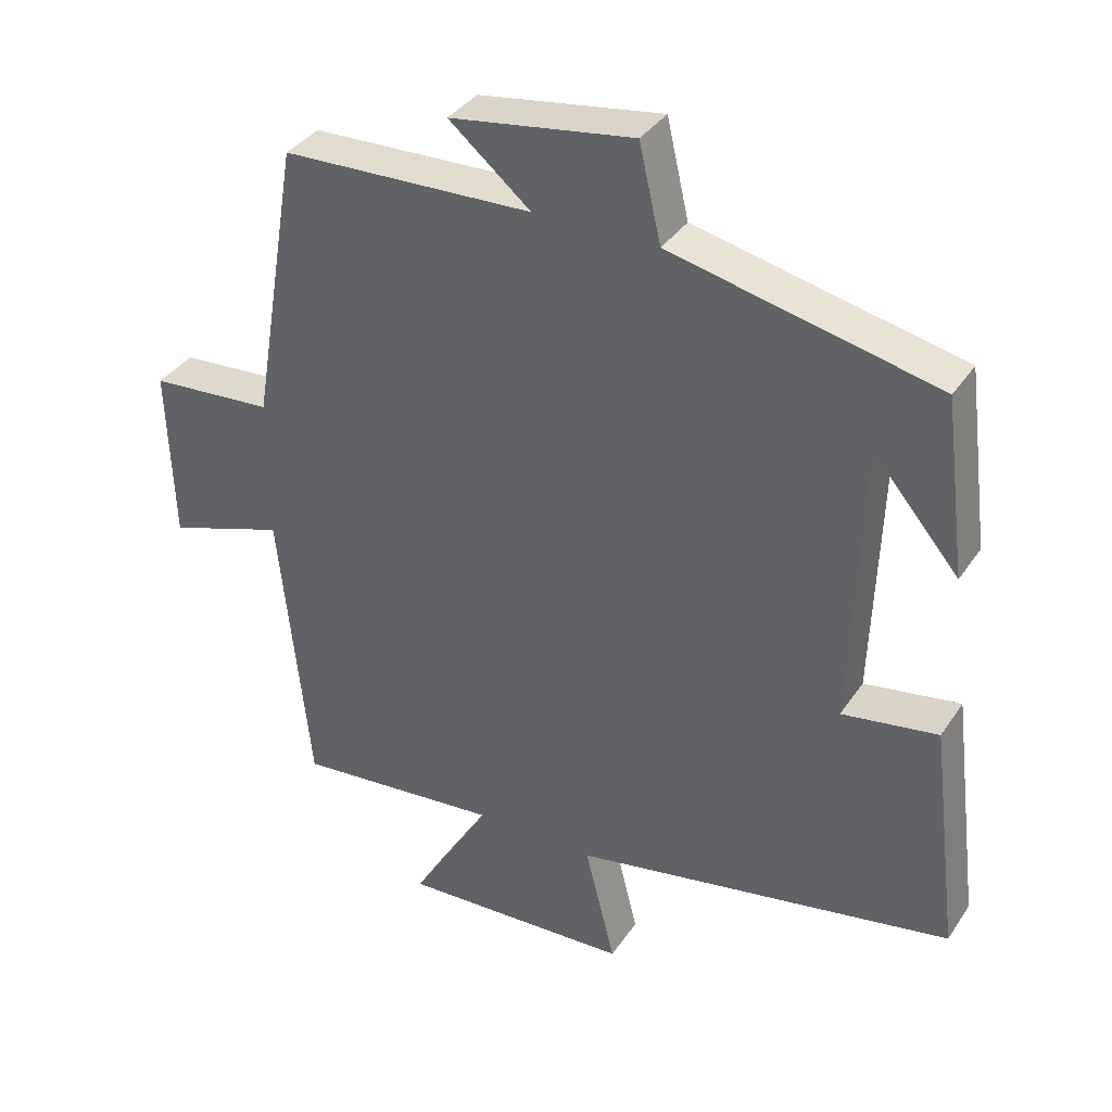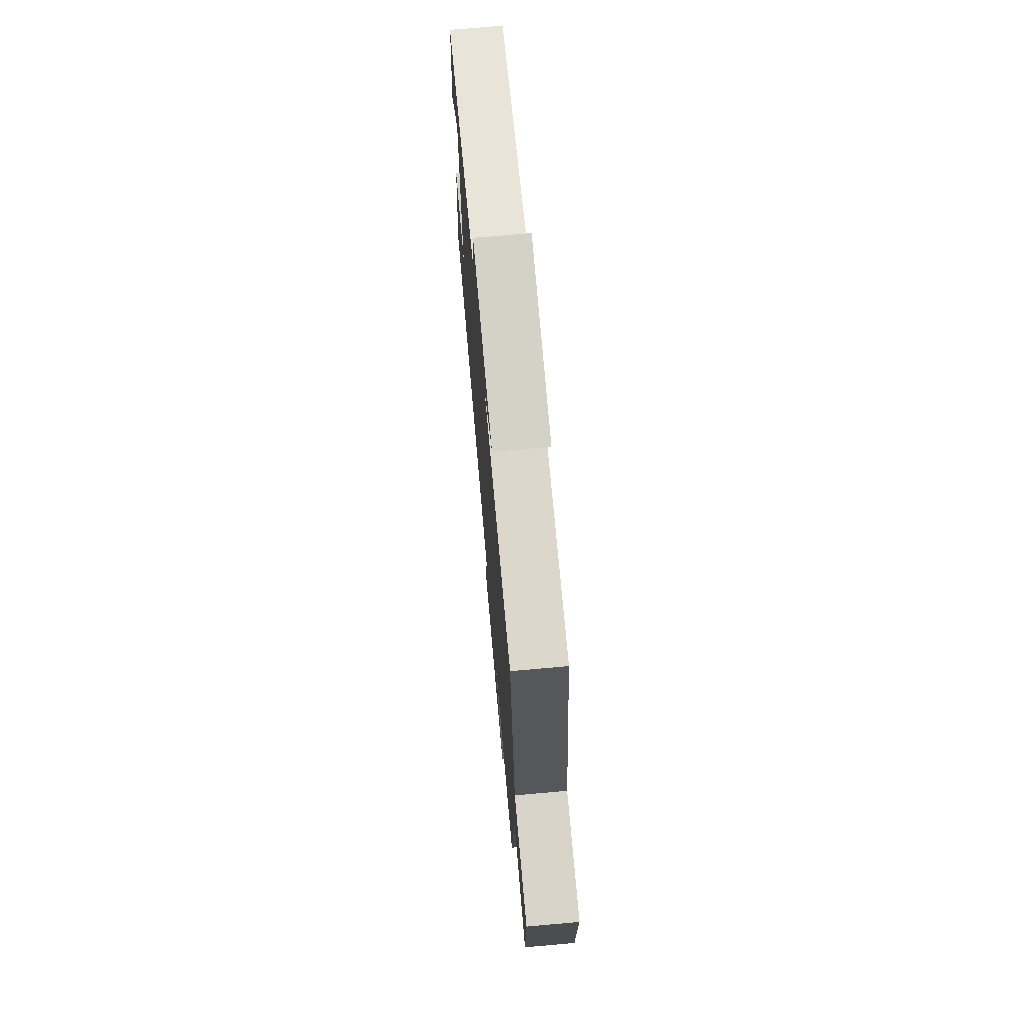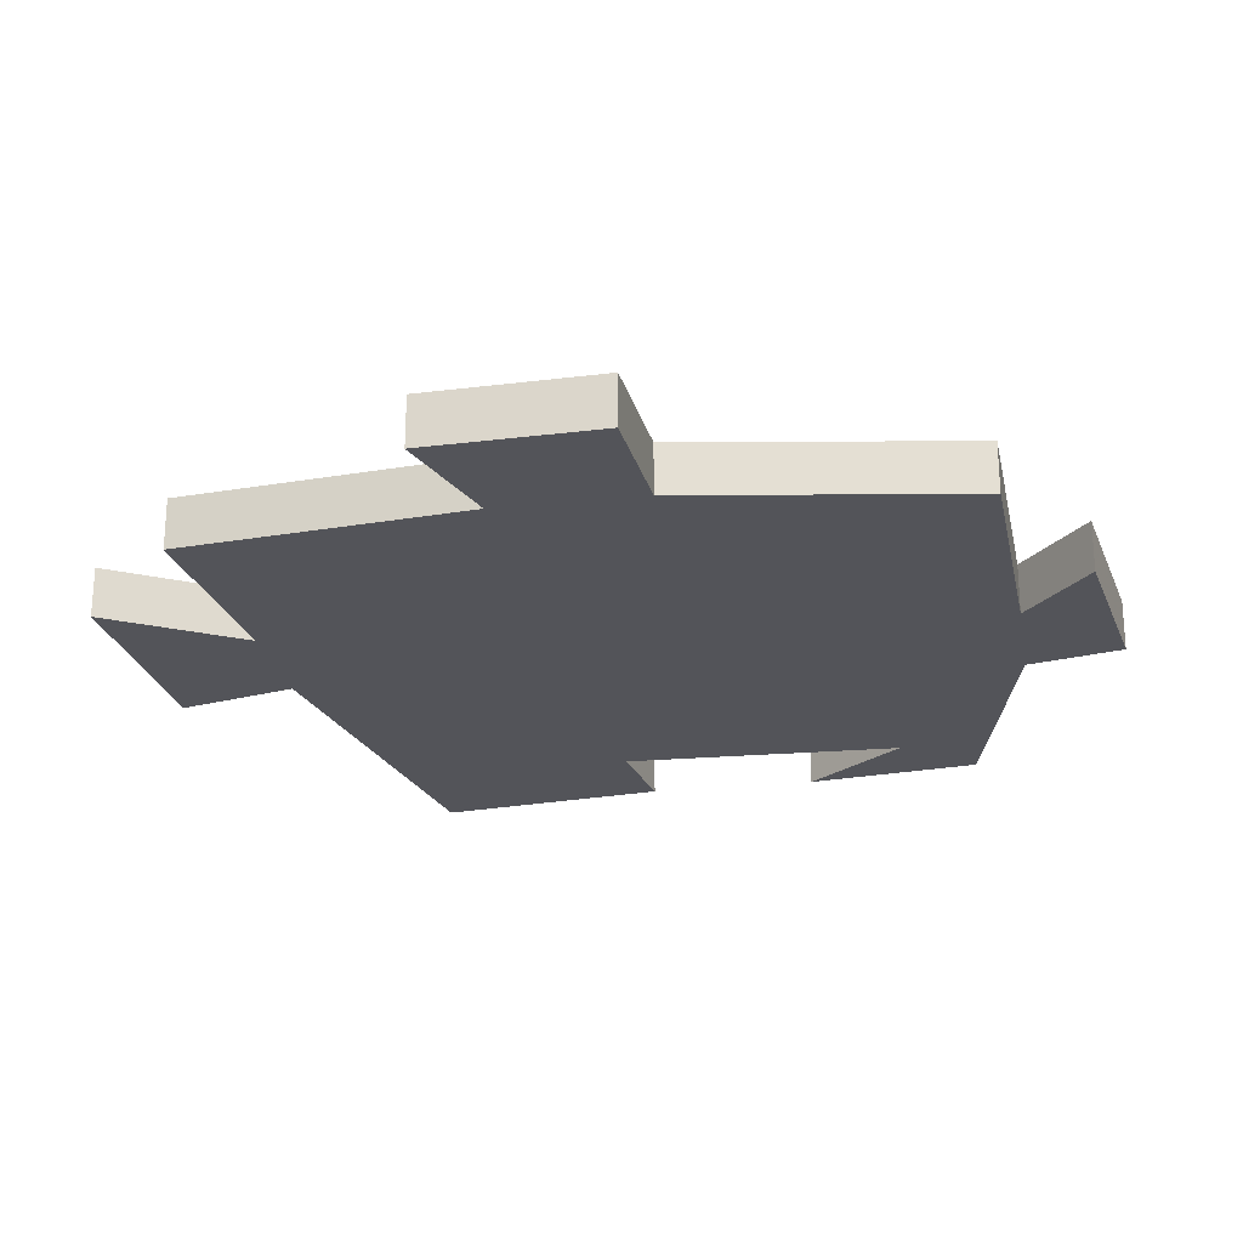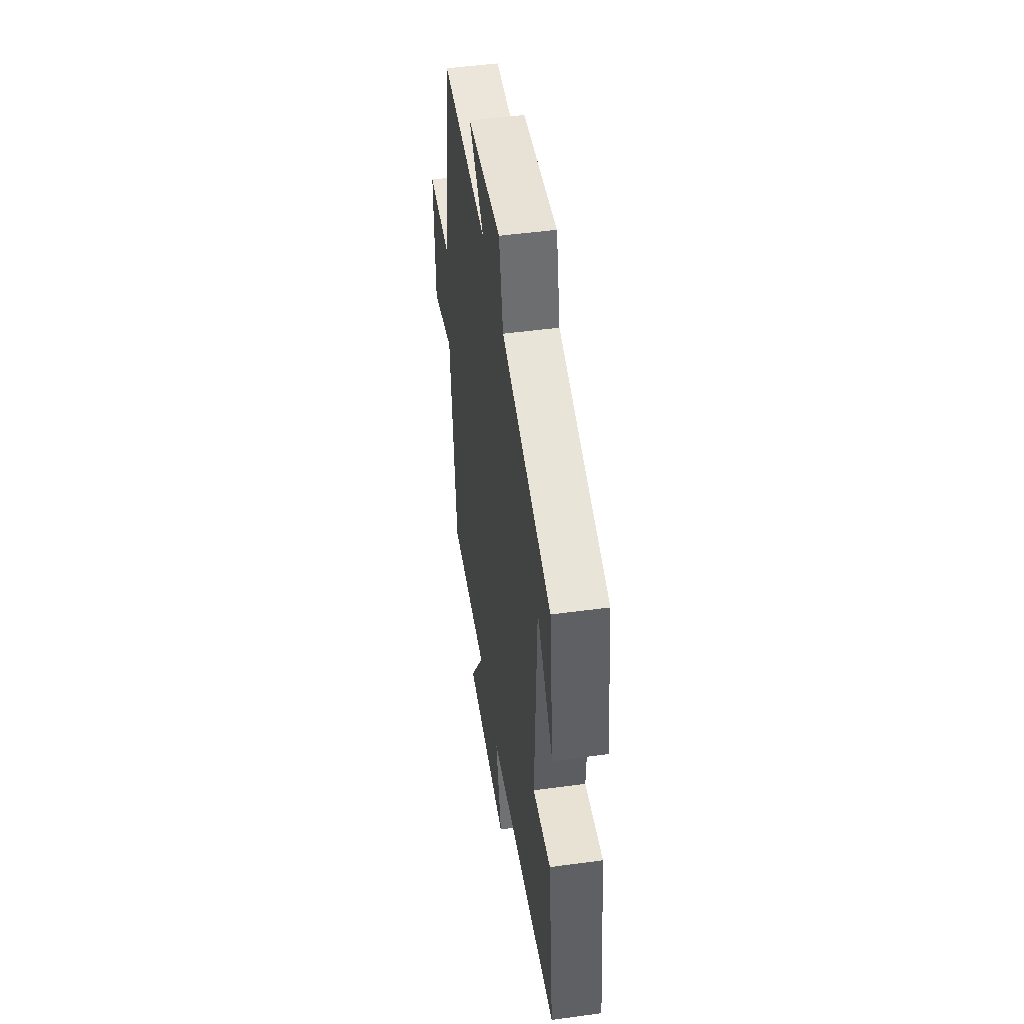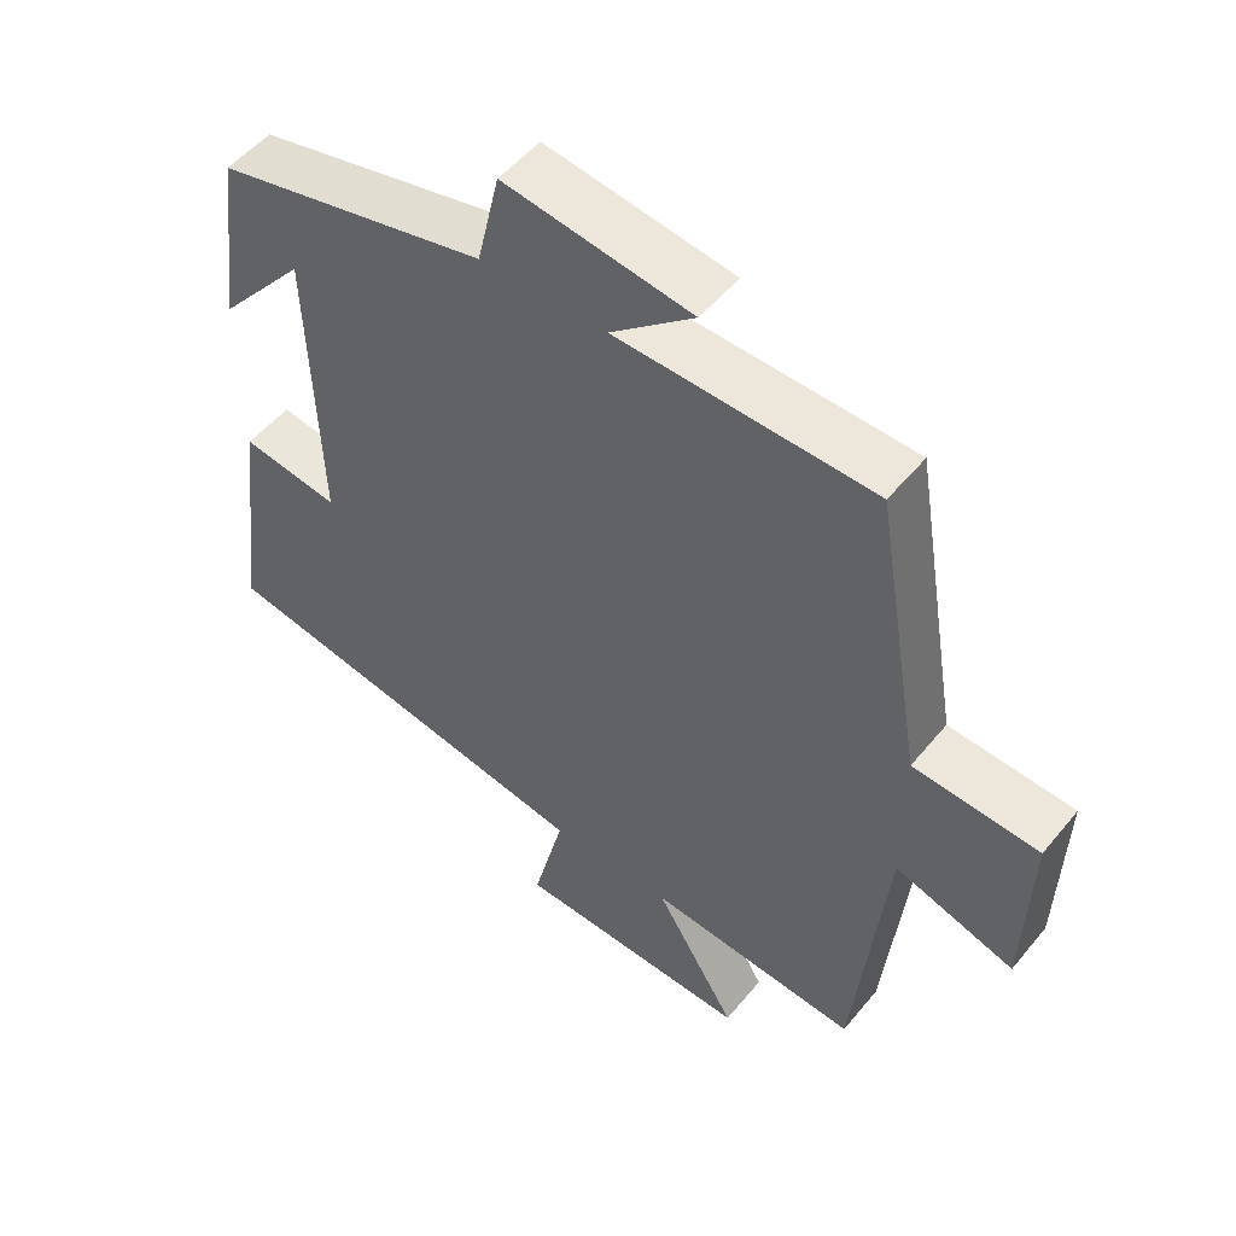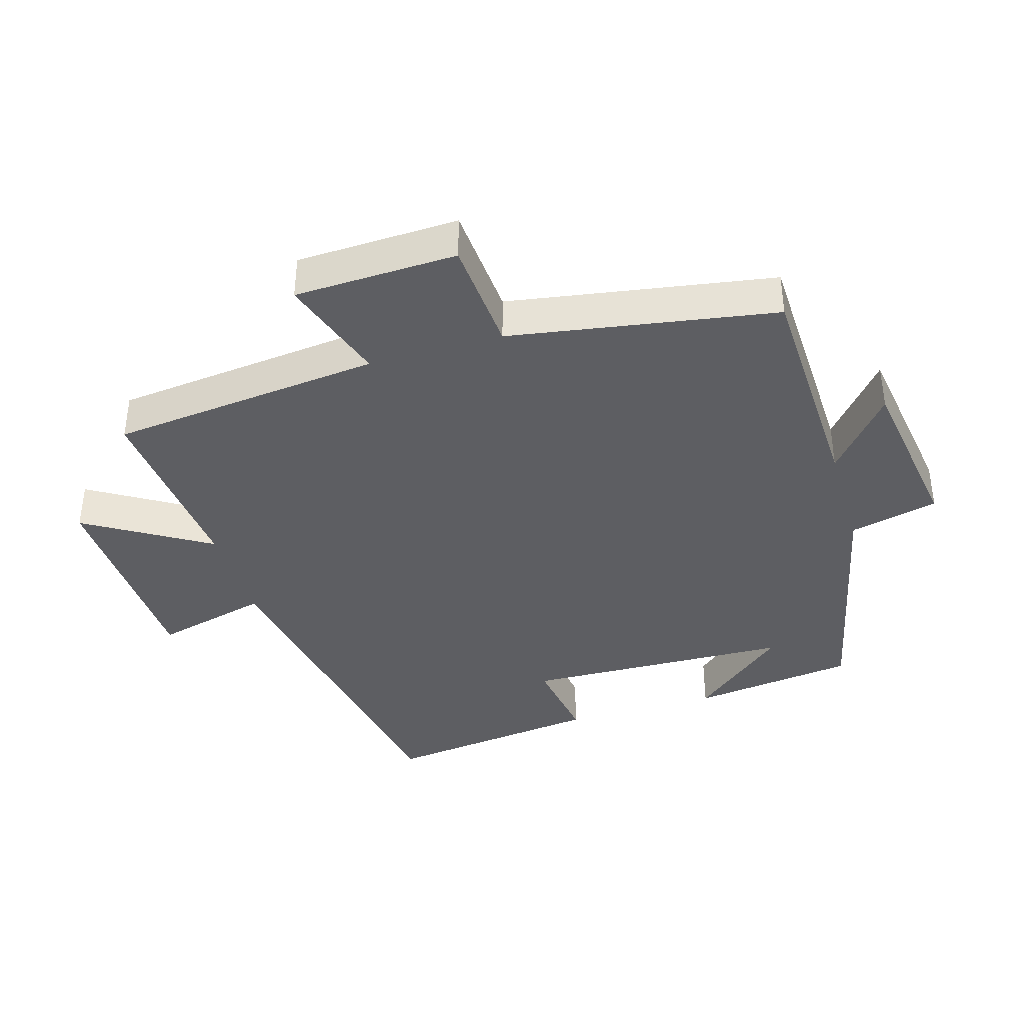
<metadata>
{"format":"obj","ext":"obj","renderer":"f3d","projection":"perspective","resolution":1024,"background":"white","views":[{"elev":36.2,"azim":29.5,"up":"+Z"},{"elev":71.7,"azim":-95.1,"up":"+Z"},{"elev":-23.7,"azim":-80.0,"up":"+Y"},{"elev":49.4,"azim":81.5,"up":"+Z"},{"elev":51.9,"azim":-141.9,"up":"+Z"},{"elev":-38.8,"azim":-73.4,"up":"+Y"}]}
</metadata>
<code>
v -0.457 0.07 -0.526
v -0.5 0.07 -0.115
v -0.665 0.07 -0.169
v -0.673 0.07 0.077
v -0.5 0.07 0.089
v -0.433 0.07 0.489
v -0.08 0.07 0.5
v -0.195 0.07 0.596
v 0.063 0.07 0.634
v 0.094 0.07 0.5
v 0.468 0.07 0.415
v 0.5 0.07 0.166
v 0.379 0.07 0.309
v 0.365 0.07 -0.095
v 0.5 0.07 -0.074
v 0.541 0.07 -0.403
v 0.004 0.07 -0.5
v 0.047 0.07 -0.672
v -0.279 0.07 -0.686
v -0.166 0.07 -0.5
v -0.457 0 -0.526
v -0.5 0 -0.115
v -0.665 0 -0.169
v -0.673 0 0.077
v -0.5 0 0.089
v -0.433 0 0.489
v -0.08 0 0.5
v -0.195 0 0.596
v 0.063 0 0.634
v 0.094 0 0.5
v 0.468 0 0.415
v 0.5 0 0.166
v 0.379 0 0.309
v 0.365 0 -0.095
v 0.5 0 -0.074
v 0.541 0 -0.403
v 0.004 0 -0.5
v 0.047 0 -0.672
v -0.279 0 -0.686
v -0.166 0 -0.5
f 17 18 19 20
f 15 16 17 20
f 14 15 20 1
f 13 14 1 2
f 11 12 13
f 10 11 13 2
f 7 8 9 10
f 5 6 7 10
f 5 10 2 3
f 3 4 5
f 40 39 38 37
f 40 37 36 35
f 21 40 35 34
f 22 21 34 33
f 33 32 31
f 22 33 31 30
f 30 29 28 27
f 30 27 26 25
f 23 22 30 25
f 25 24 23
f 1 21 22 2
f 2 22 23 3
f 3 23 24 4
f 4 24 25 5
f 5 25 26 6
f 6 26 27 7
f 7 27 28 8
f 8 28 29 9
f 9 29 30 10
f 10 30 31 11
f 11 31 32 12
f 12 32 33 13
f 13 33 34 14
f 14 34 35 15
f 15 35 36 16
f 16 36 37 17
f 17 37 38 18
f 18 38 39 19
f 19 39 40 20
f 20 40 21 1

</code>
